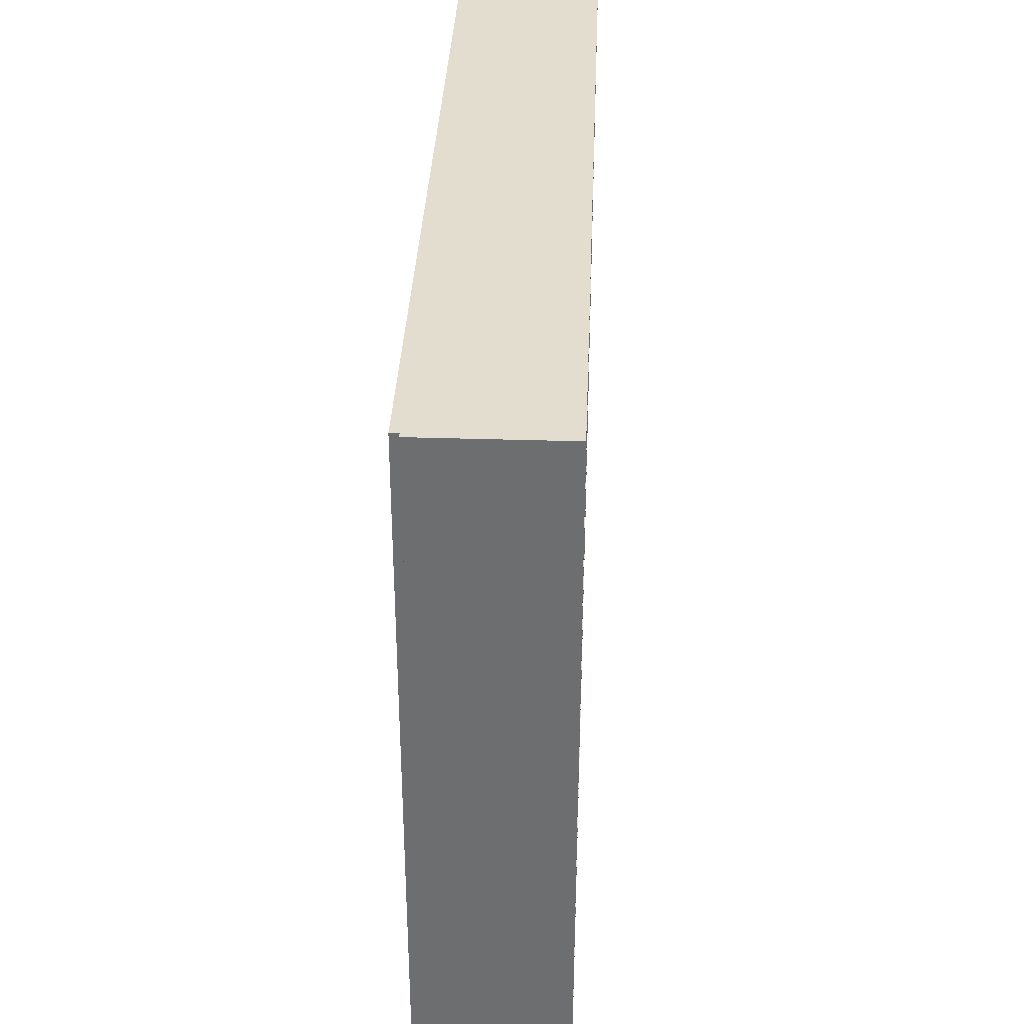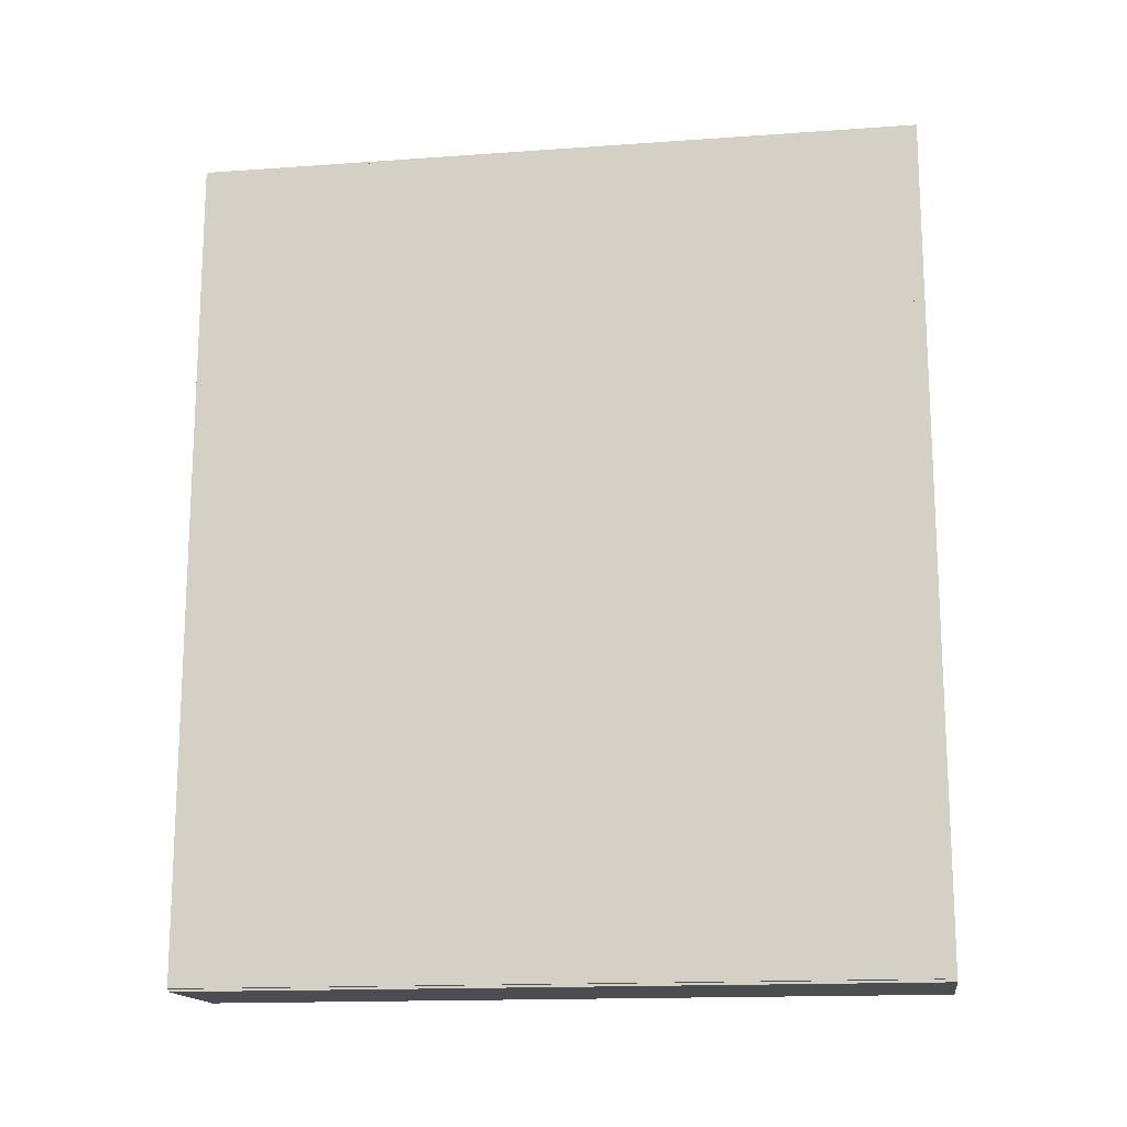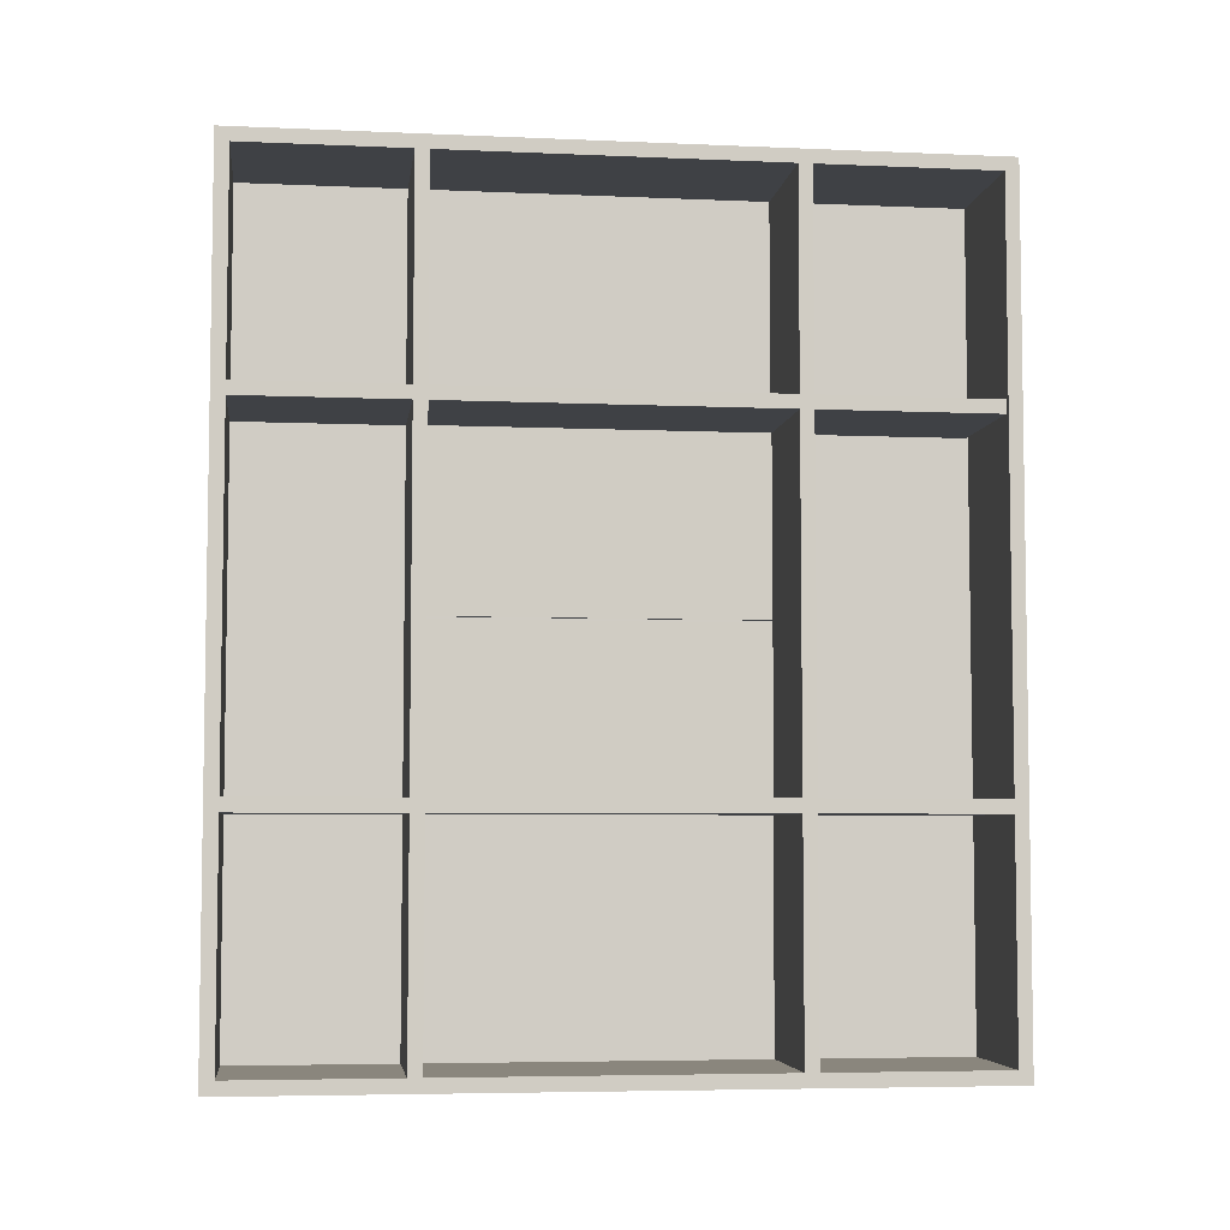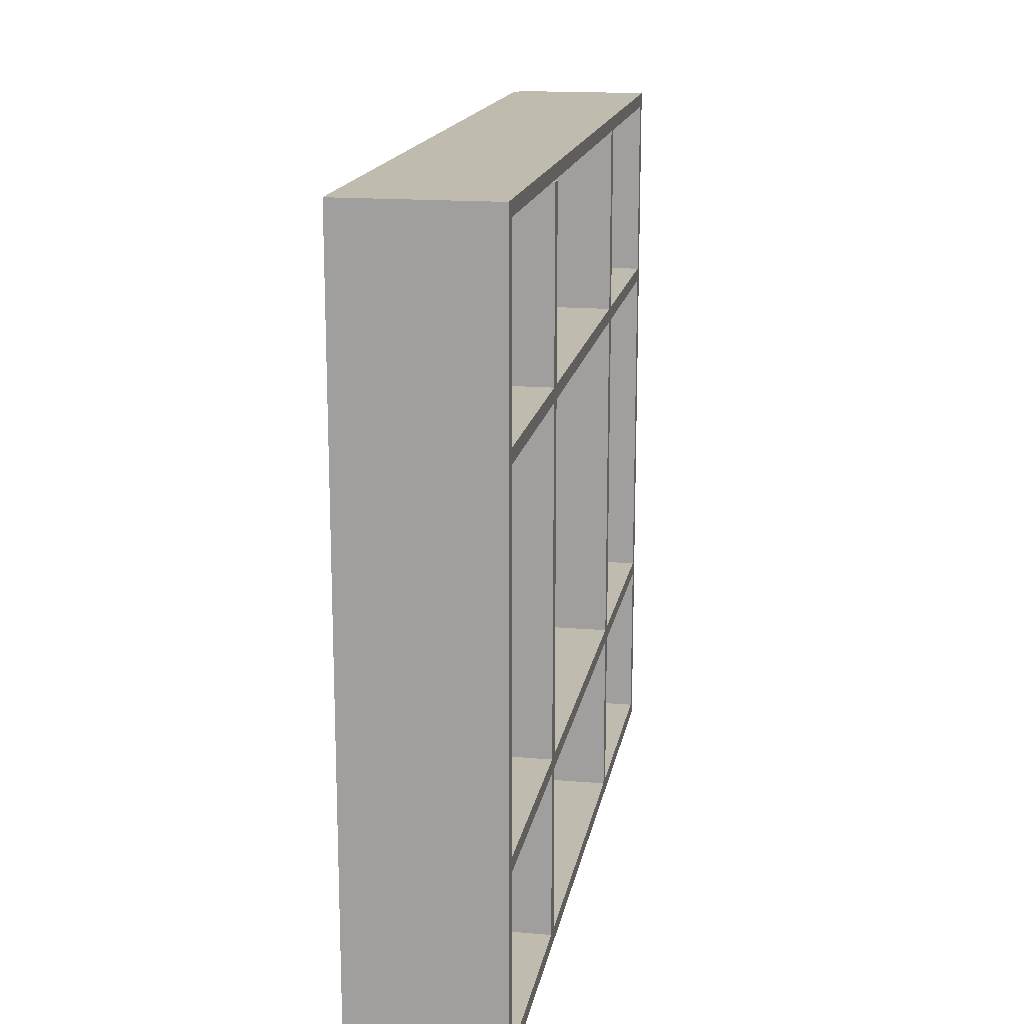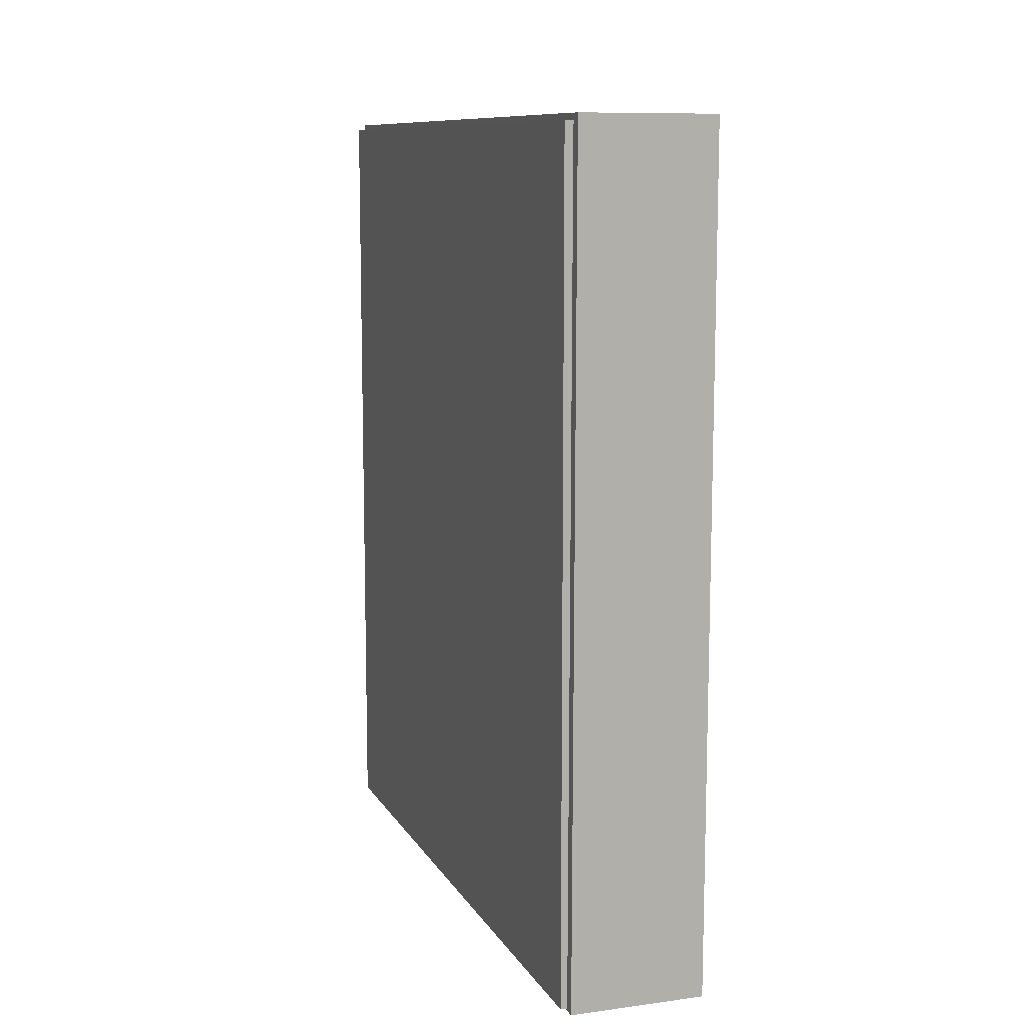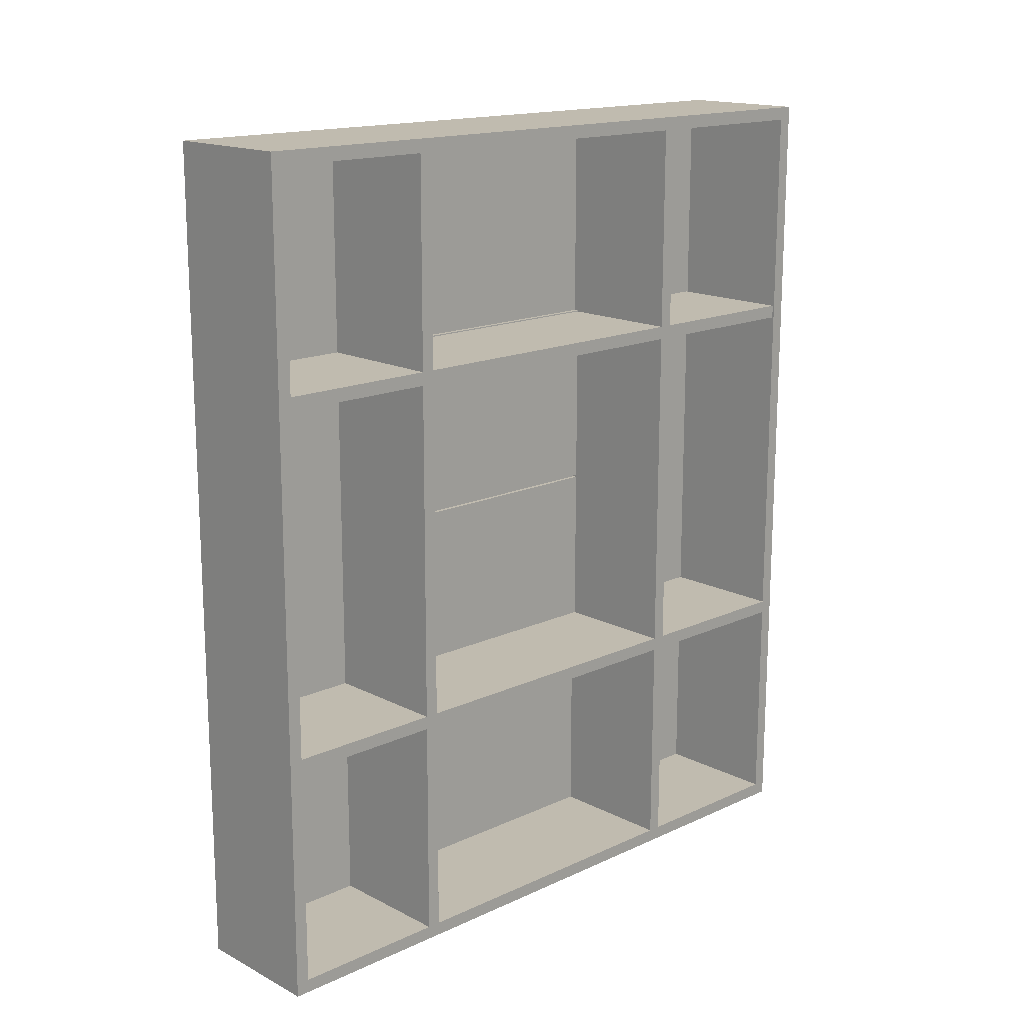
<metadata>
{"format":"obj","ext":"obj","renderer":"f3d","projection":"perspective","resolution":1024,"background":"white","views":[{"elev":35.5,"azim":2.5,"up":"+Y"},{"elev":-15.7,"azim":-81.5,"up":"+Z"},{"elev":-5.5,"azim":82.4,"up":"+Z"},{"elev":16.2,"azim":10.1,"up":"+Y"},{"elev":10.1,"azim":-18.9,"up":"+Z"},{"elev":16.0,"azim":46.4,"up":"+Z"}]}
</metadata>
<code>
g default
v -20.82 50.03 0.7124
v -20.7 50.03 57.62
v -20.7 -55.37 57.62
v -20.82 -55.37 0.7124
v -16.82 50.03 0.7042
v -16.7 50.03 57.61
v -16.7 -55.37 57.61
v -16.82 -55.37 0.7042
v -20.92 50.03 -52.76
v -20.82 50.03 -0.08894
v -20.82 -55.37 -0.08894
v -20.92 -55.37 -52.76
v -16.92 50.03 -52.77
v -16.82 50.03 -0.09712
v -16.82 -55.37 -0.09712
v -16.92 -55.37 -52.77
v -19.26 -51.46 -119.5
v -18.77 -51.46 119.6
v -18.77 -55.46 119.6
v -19.26 -55.46 -119.5
v 20.74 -51.46 -119.6
v 21.23 -51.46 119.5
v 21.23 -55.46 119.5
v 20.74 -55.46 -119.6
v -19.26 50.39 -119.5
v -18.77 50.39 119.6
v -18.77 46.39 119.6
v -19.26 46.39 -119.5
v 20.74 50.39 -119.6
v 21.23 50.39 119.5
v 21.23 46.39 119.5
v 20.74 46.39 -119.6
v -18.91 -103.2 53.25
v -18.91 102.5 53.25
v -18.9 102.5 57.25
v -18.9 -103.2 57.25
v 21.09 -103.2 53.17
v 21.09 102.5 53.17
v 21.1 102.5 57.17
v 21.1 -103.2 57.17
v -19.13 -103.2 -53.09
v -19.13 103.3 -53.09
v -19.12 103.3 -49.09
v -19.12 -103.2 -49.09
v 20.87 -103.2 -53.17
v 20.87 103.3 -53.17
v 20.88 103.3 -49.17
v 20.88 -103.2 -49.17
v -19.27 107.2 -123.5
v -18.77 107.2 123.6
v -18.77 -107.2 123.6
v -19.27 -107.2 -123.5
v 20.73 107.2 -123.6
v 21.23 107.2 123.5
v 21.23 -107.2 123.5
v 20.73 -107.2 -123.6
v -19.26 -103.2 -119.5
v -18.77 -103.2 119.6
v -18.77 103.2 119.6
v -19.26 103.2 -119.5
v 20.74 -103.2 -119.6
v 21.23 -103.2 119.5
v 21.23 103.2 119.5
v 20.74 103.2 -119.6
v -21.23 -104 121.8
v -18.11 -104 121.8
v -21.23 106.9 121.8
v -18.11 106.9 121.8
v -21.23 106.9 -122.8
v -18.11 106.9 -122.8
v -21.23 -104 -122.8
v -18.11 -104 -122.8
g Rectangle48
f 1 2 6
f 1 6 5
f 2 3 7
f 2 7 6
f 3 4 8
f 3 8 7
f 4 1 5
f 4 5 8
f 3 1 4
f 2 1 3
f 7 8 5
f 6 7 5
f 9 10 14
f 9 14 13
f 10 11 15
f 10 15 14
f 11 12 16
f 11 16 15
f 12 9 13
f 12 13 16
f 11 9 12
f 10 9 11
f 15 16 13
f 14 15 13
f 17 18 22
f 17 22 21
f 18 19 23
f 18 23 22
f 19 20 24
f 19 24 23
f 20 17 21
f 20 21 24
f 19 17 20
f 19 18 17
f 23 24 21
f 23 21 22
f 25 26 30
f 25 30 29
f 26 27 31
f 26 31 30
f 27 28 32
f 27 32 31
f 28 25 29
f 28 29 32
f 27 25 28
f 27 26 25
f 31 32 29
f 31 29 30
f 33 34 38
f 33 38 37
f 34 35 39
f 34 39 38
f 35 36 40
f 35 40 39
f 36 33 37
f 36 37 40
f 35 33 36
f 35 34 33
f 39 40 37
f 39 37 38
f 41 42 46
f 41 46 45
f 42 43 47
f 42 47 46
f 43 44 48
f 43 48 47
f 44 41 45
f 44 45 48
f 43 41 44
f 43 42 41
f 47 48 45
f 47 45 46
f 49 50 54
f 49 54 53
f 50 51 55
f 50 55 54
f 51 52 56
f 51 56 55
f 52 49 53
f 52 53 56
f 57 58 62
f 57 62 61
f 58 59 63
f 58 63 62
f 59 60 64
f 59 64 63
f 60 57 61
f 60 61 64
f 52 57 49
f 60 49 57
f 60 50 49
f 59 50 60
f 51 57 52
f 51 58 57
f 50 58 51
f 50 59 58
f 56 53 61
f 64 61 53
f 64 53 54
f 63 64 54
f 55 56 61
f 55 61 62
f 54 55 62
f 54 62 63
f 65 66 68 67
f 67 68 70 69
f 69 70 72 71
f 71 72 66 65
f 66 72 70 68
f 71 65 67 69

</code>
